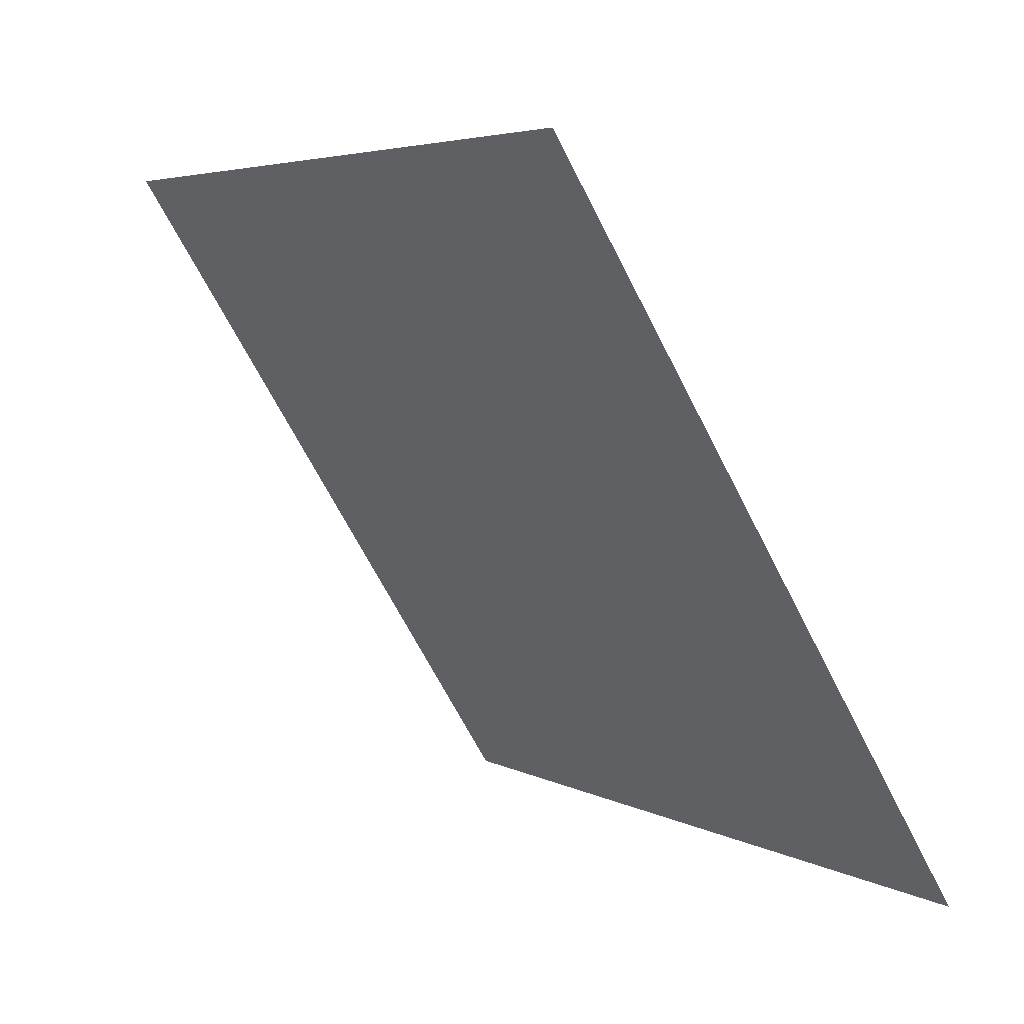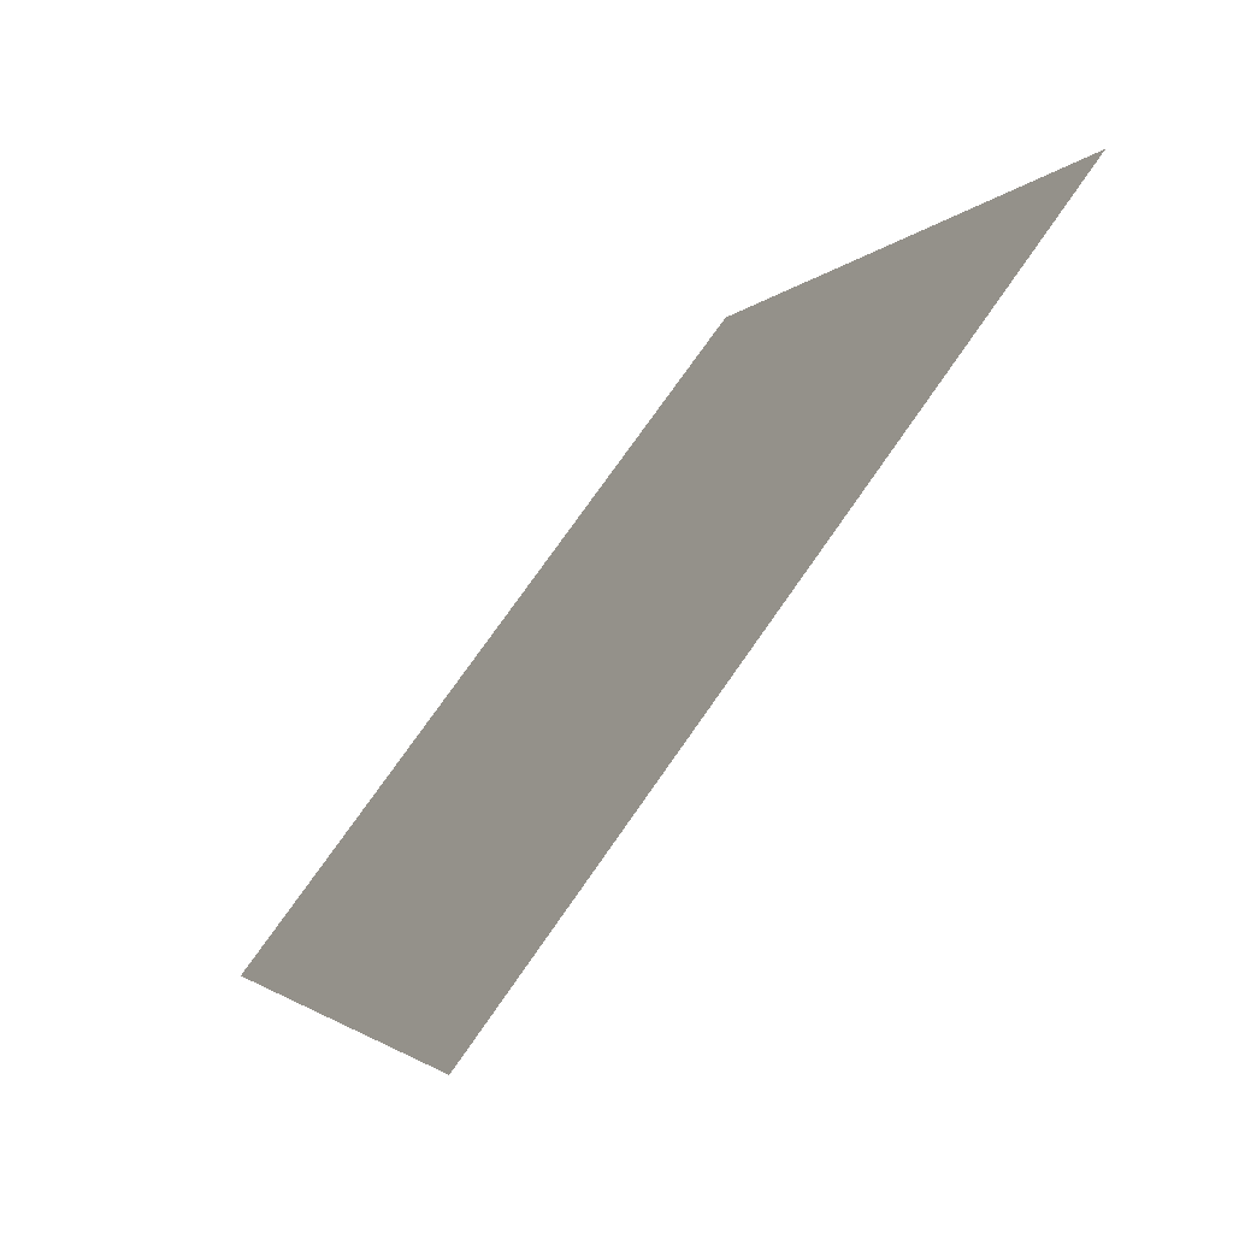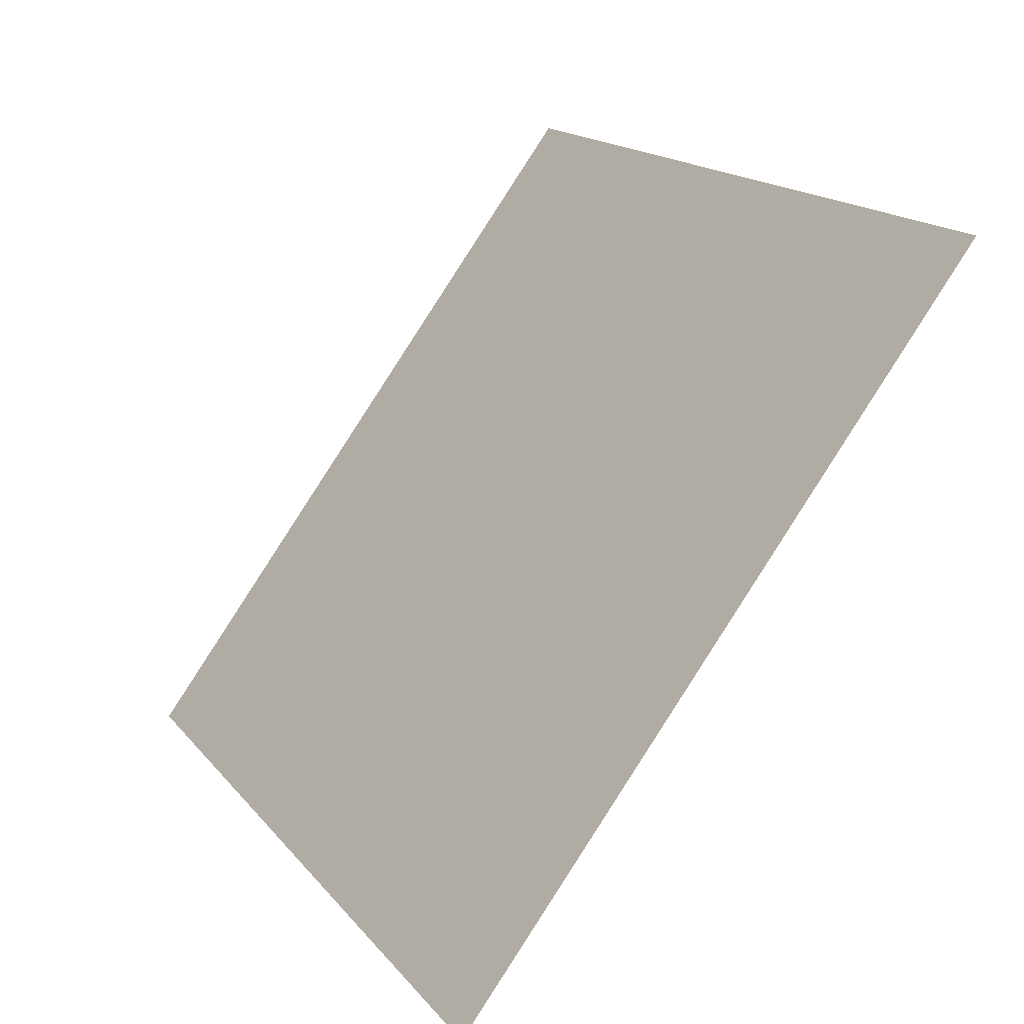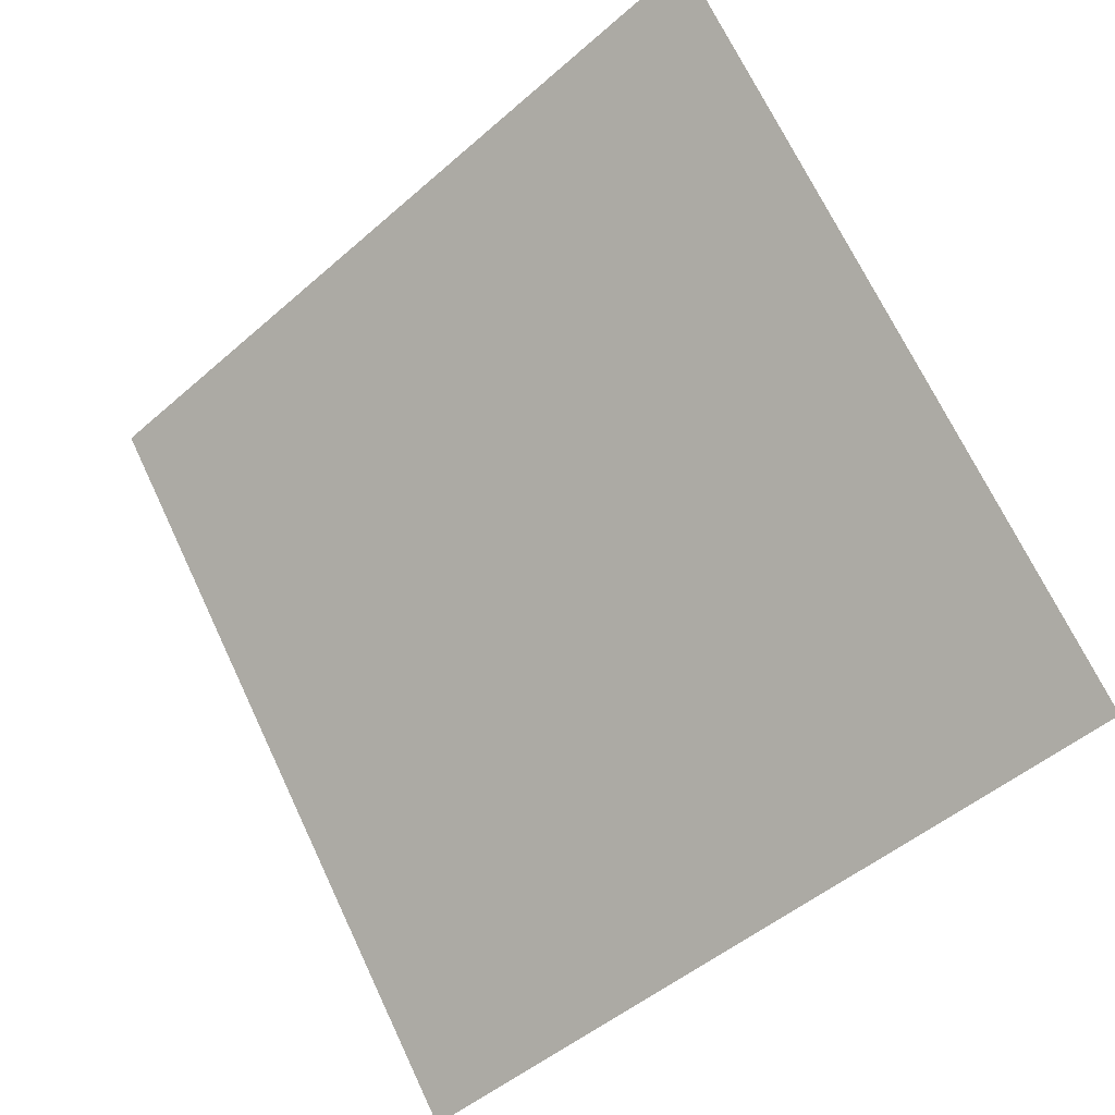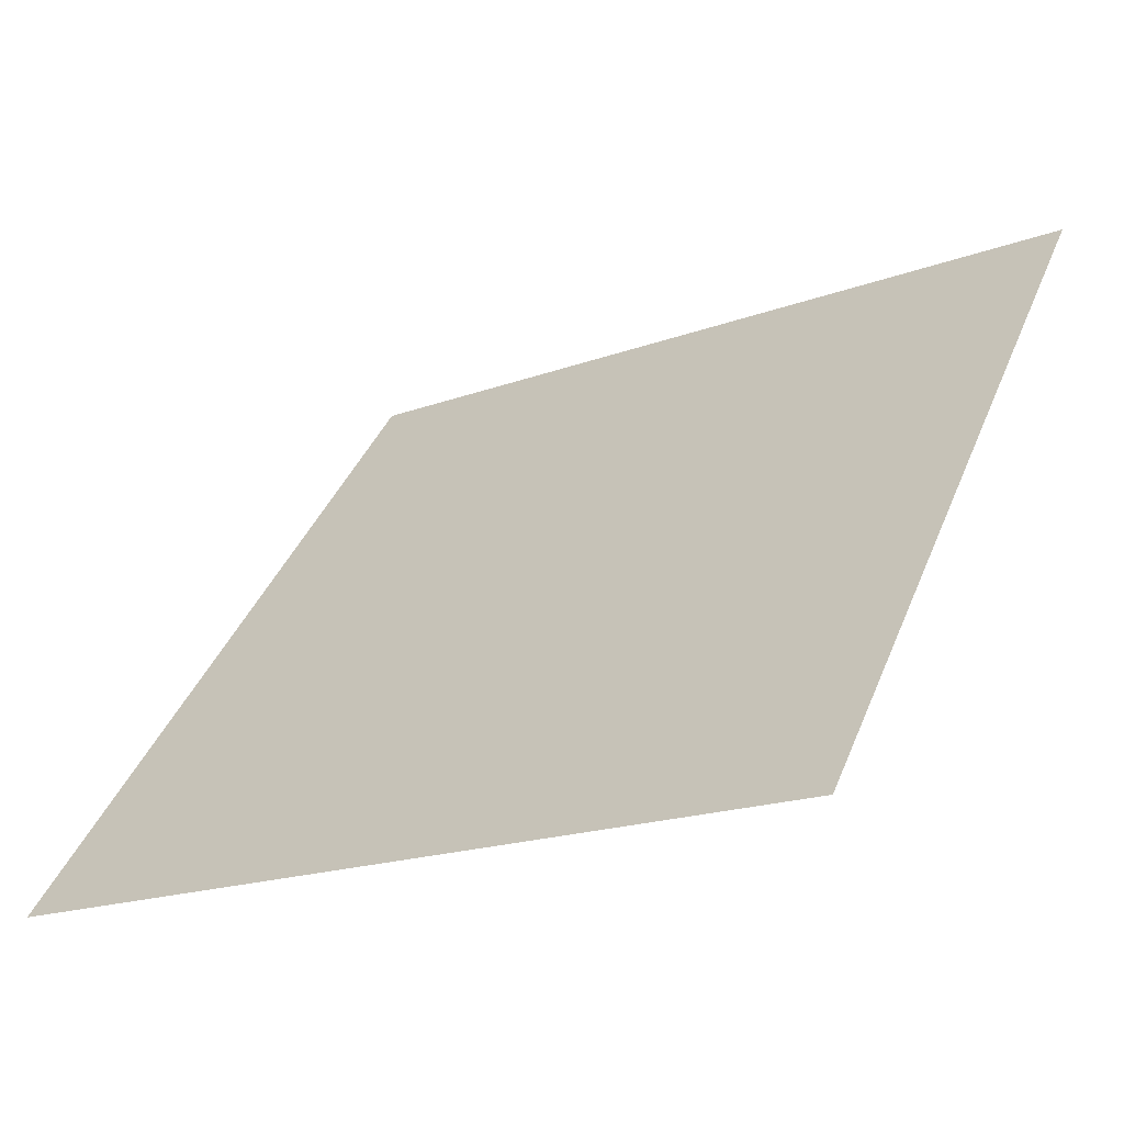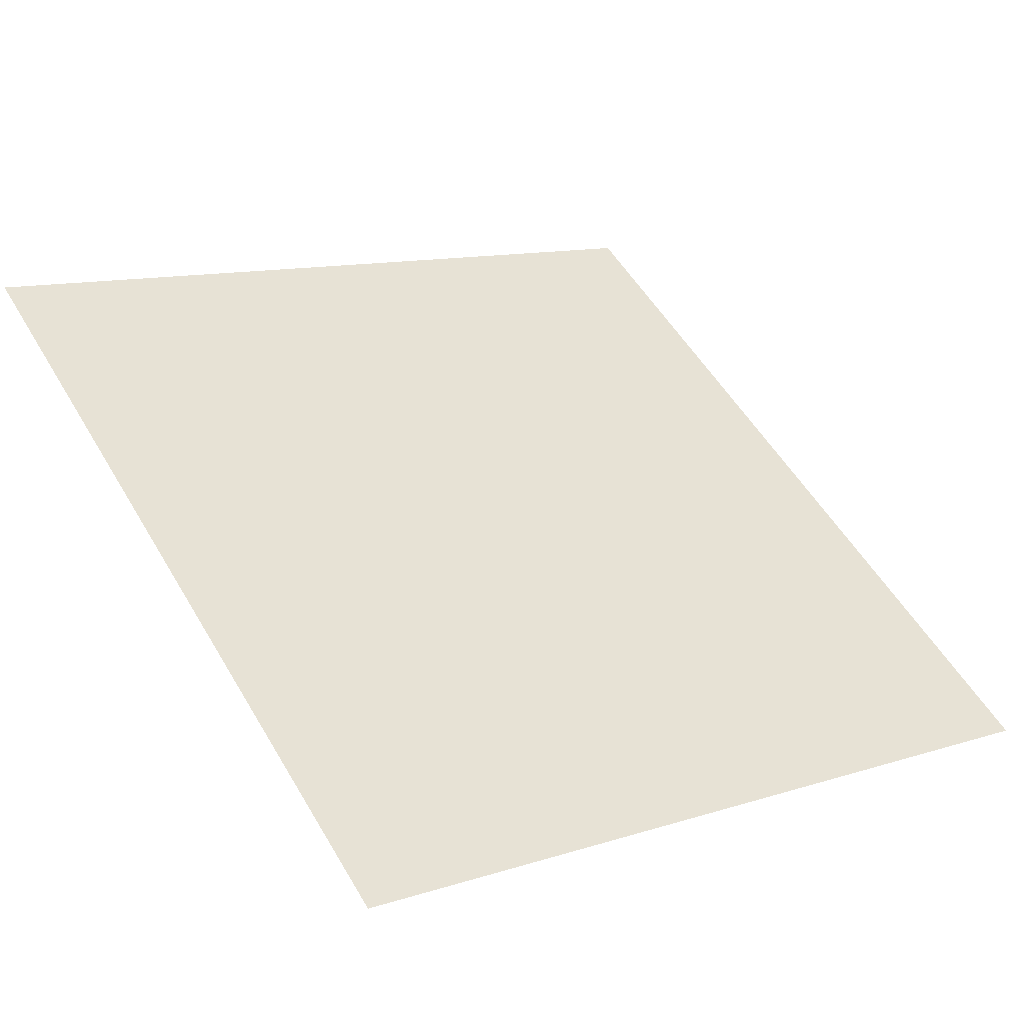
<metadata>
{"format":"obj","ext":"obj","renderer":"f3d","projection":"perspective","resolution":1024,"background":"white","views":[{"elev":-66.2,"azim":-64.4,"up":"+Z"},{"elev":-3.3,"azim":71.1,"up":"+Z"},{"elev":16.2,"azim":62.8,"up":"+Z"},{"elev":71.2,"azim":-114.8,"up":"+Y"},{"elev":-19.7,"azim":33.7,"up":"+Z"},{"elev":9.4,"azim":143.0,"up":"+Y"}]}
</metadata>
<code>
v 0.2718 0.6536 0.3364
v 0.2653 0.6538 0.3365
v 0.2654 0.6577 0.3417
v 0.272 0.6576 0.3417
f 4 3 2 1

</code>
